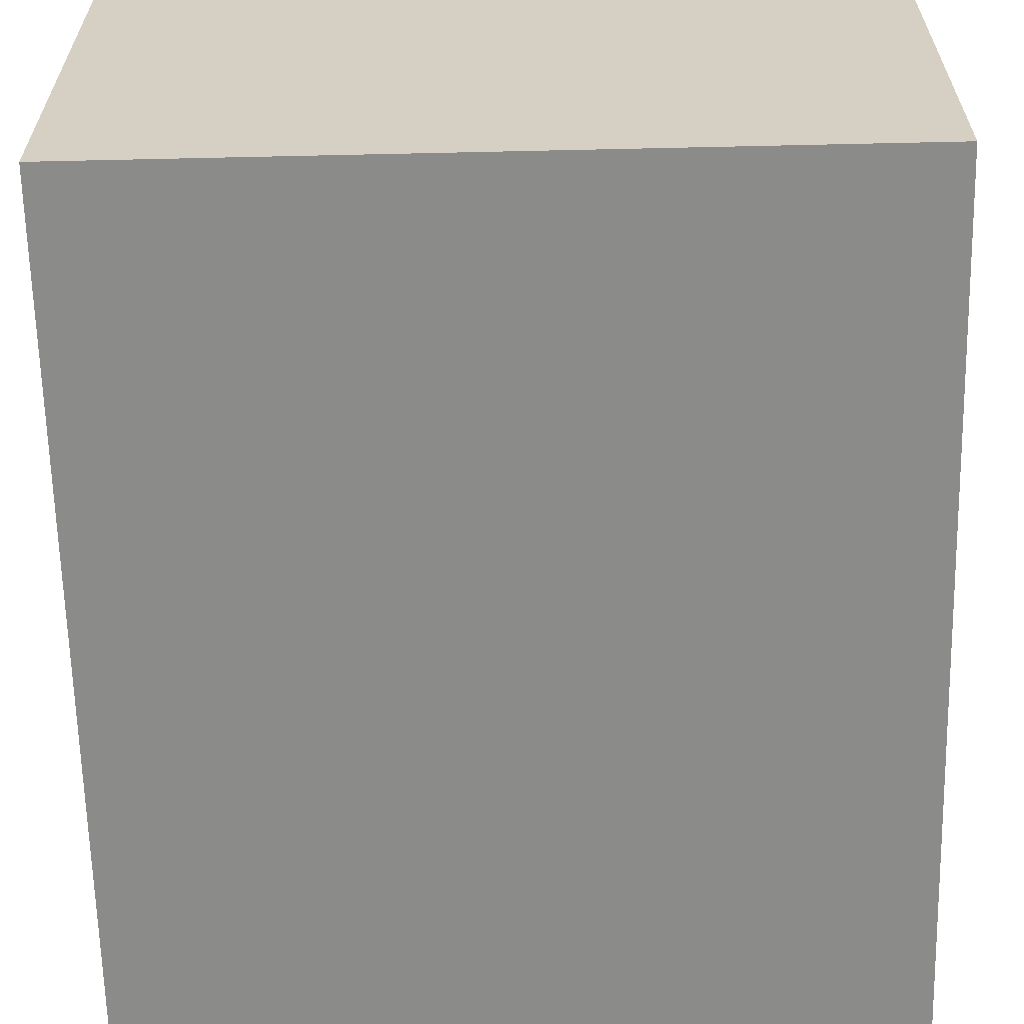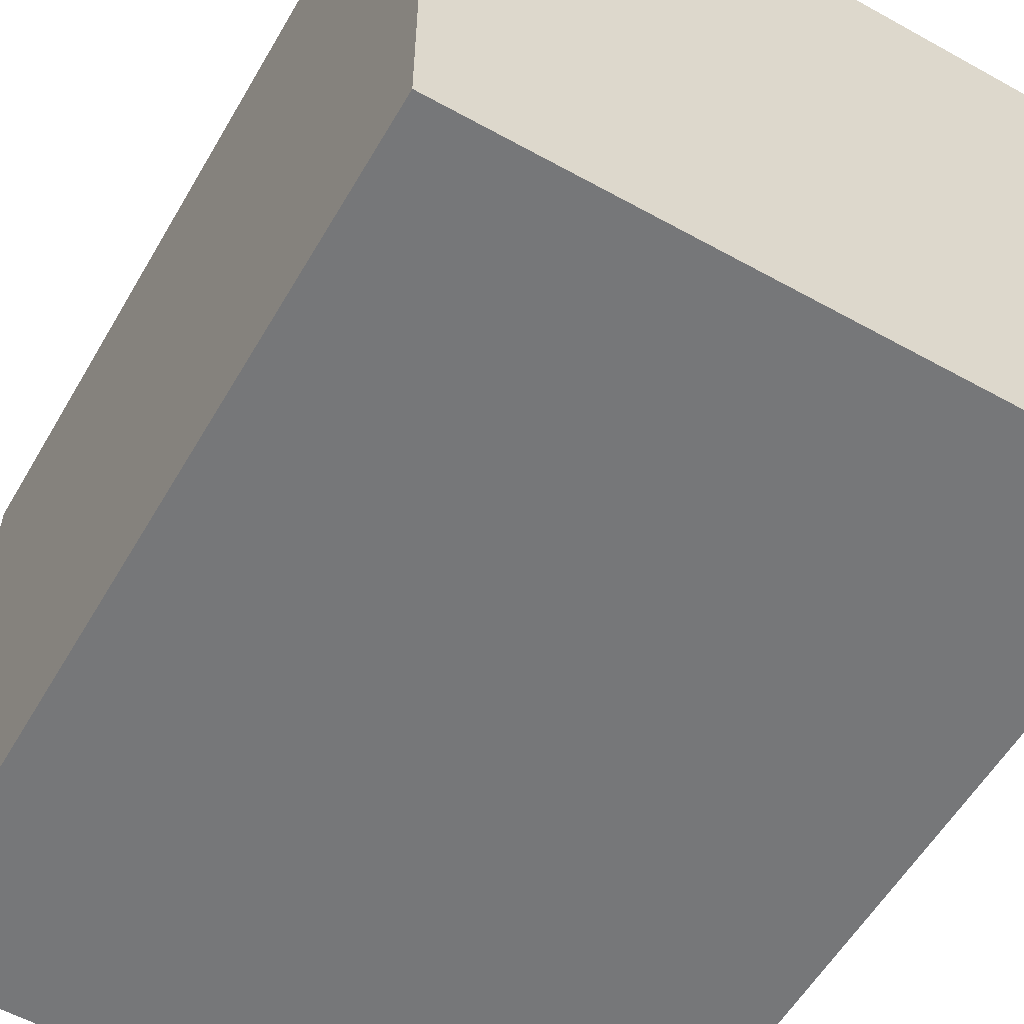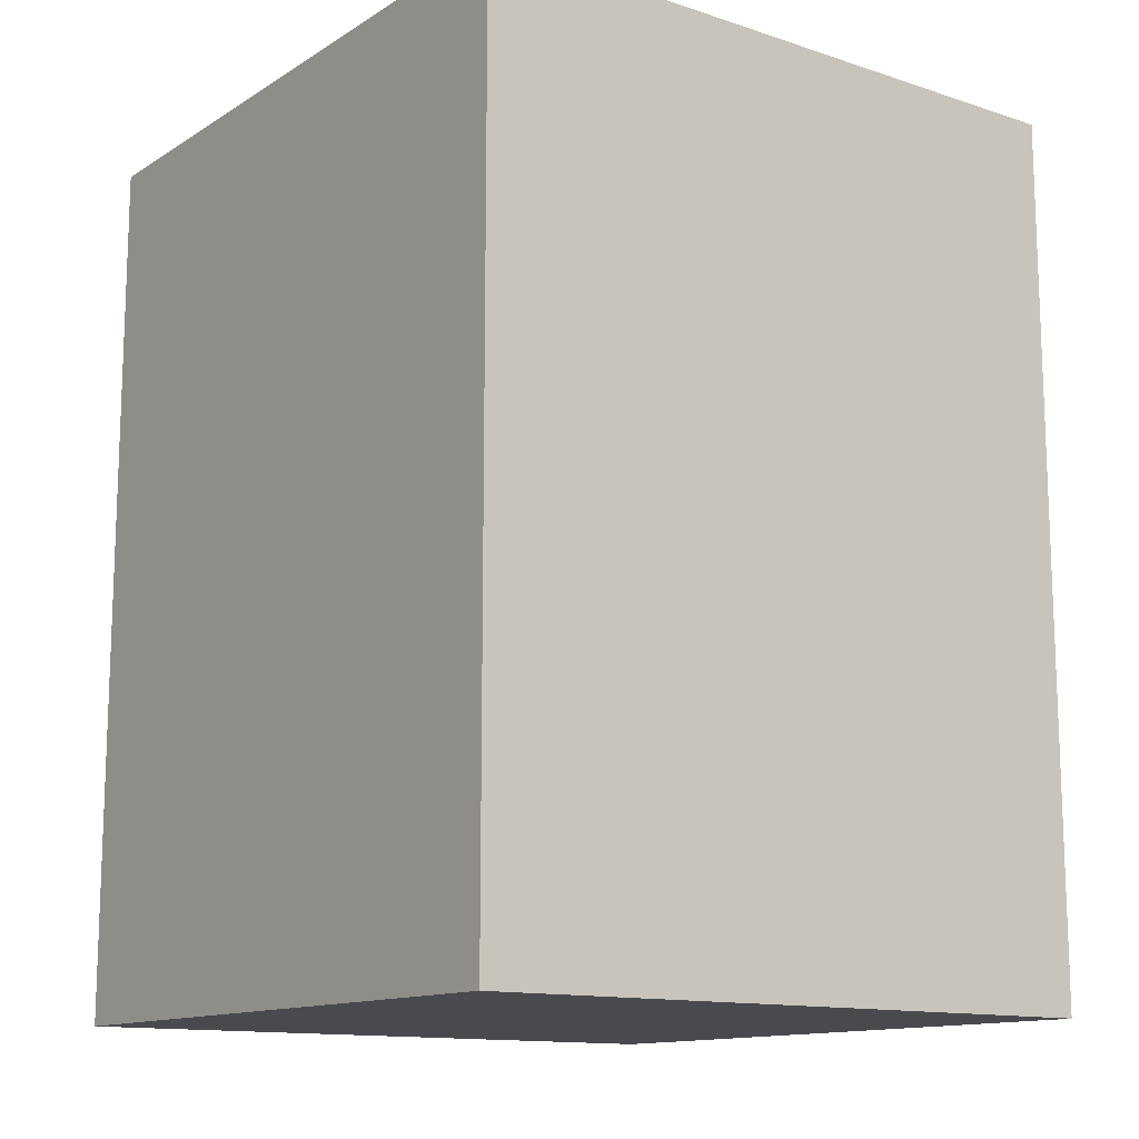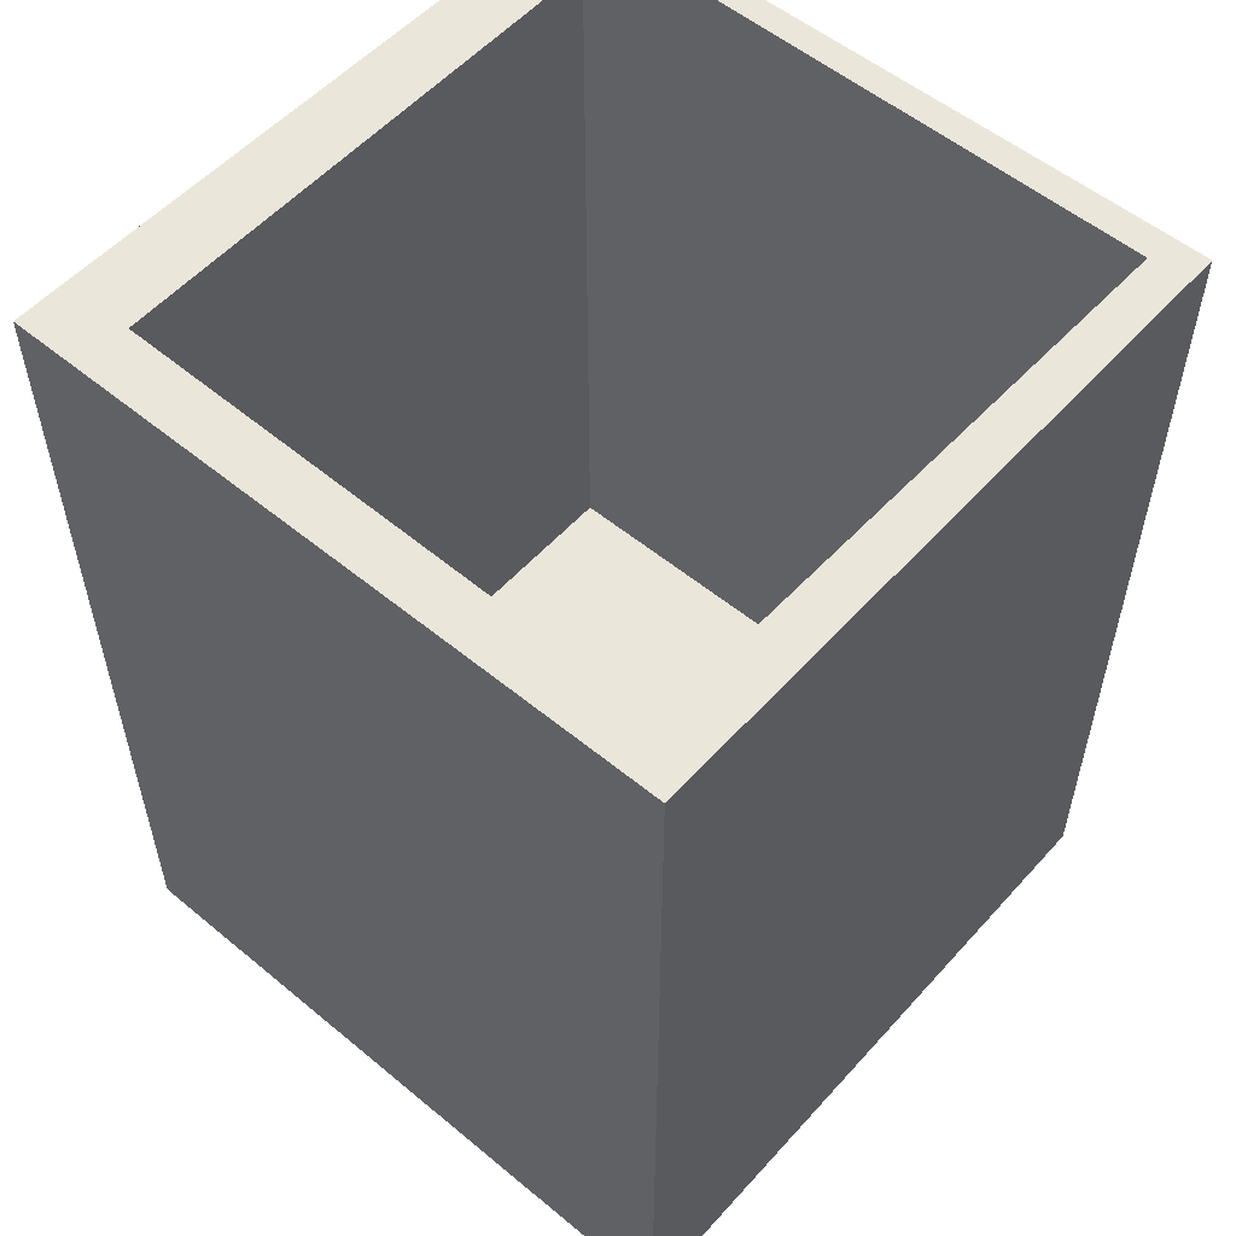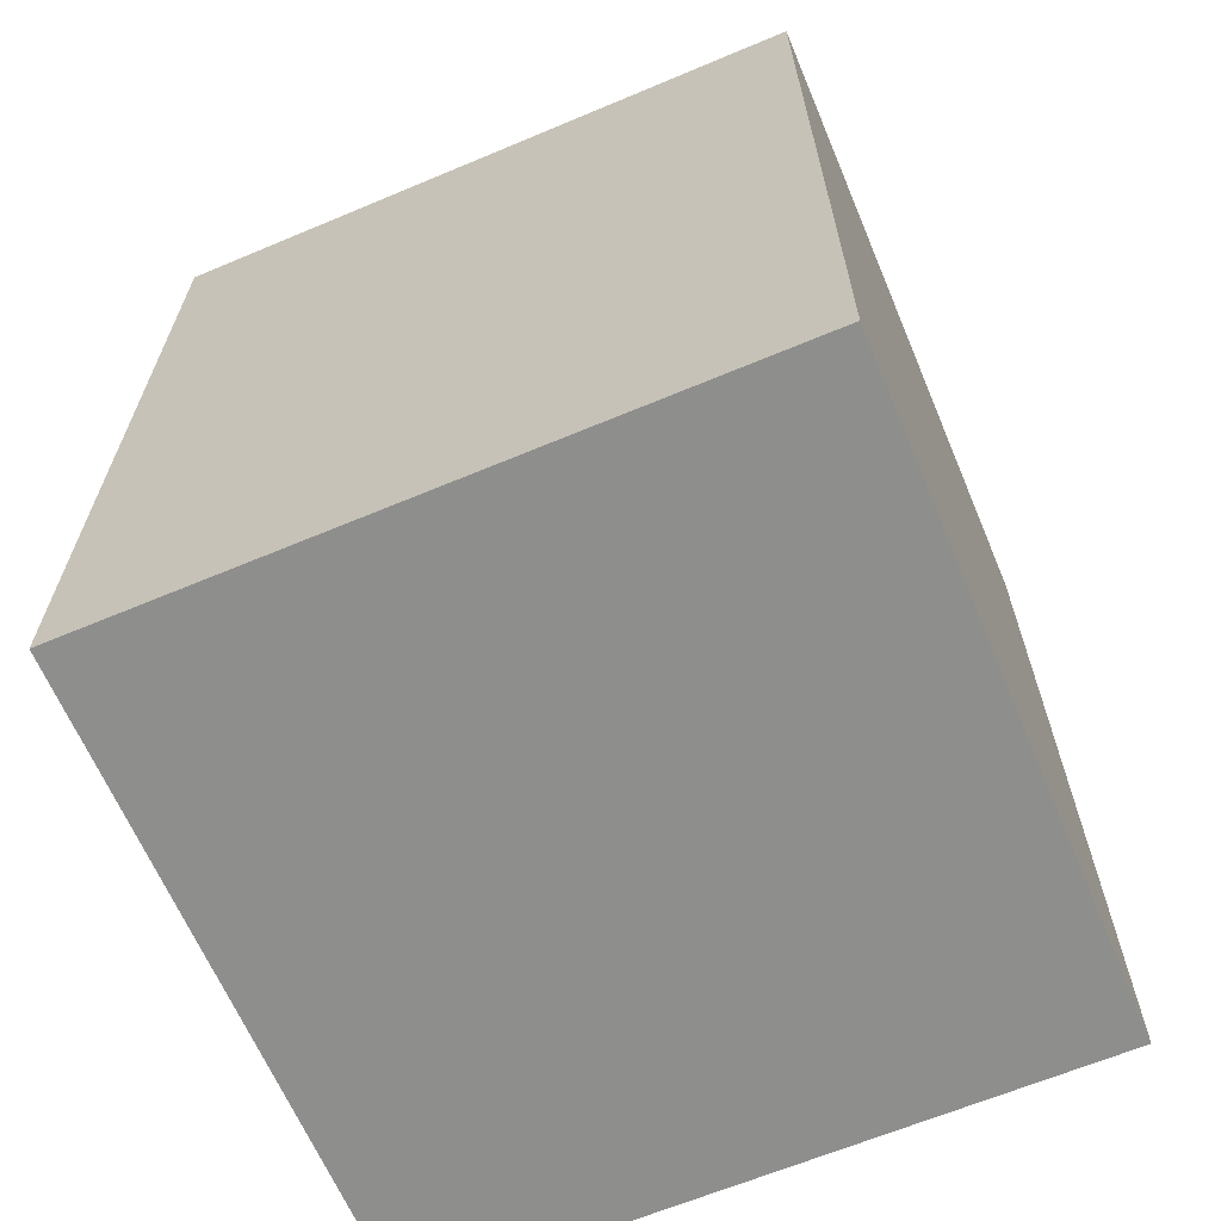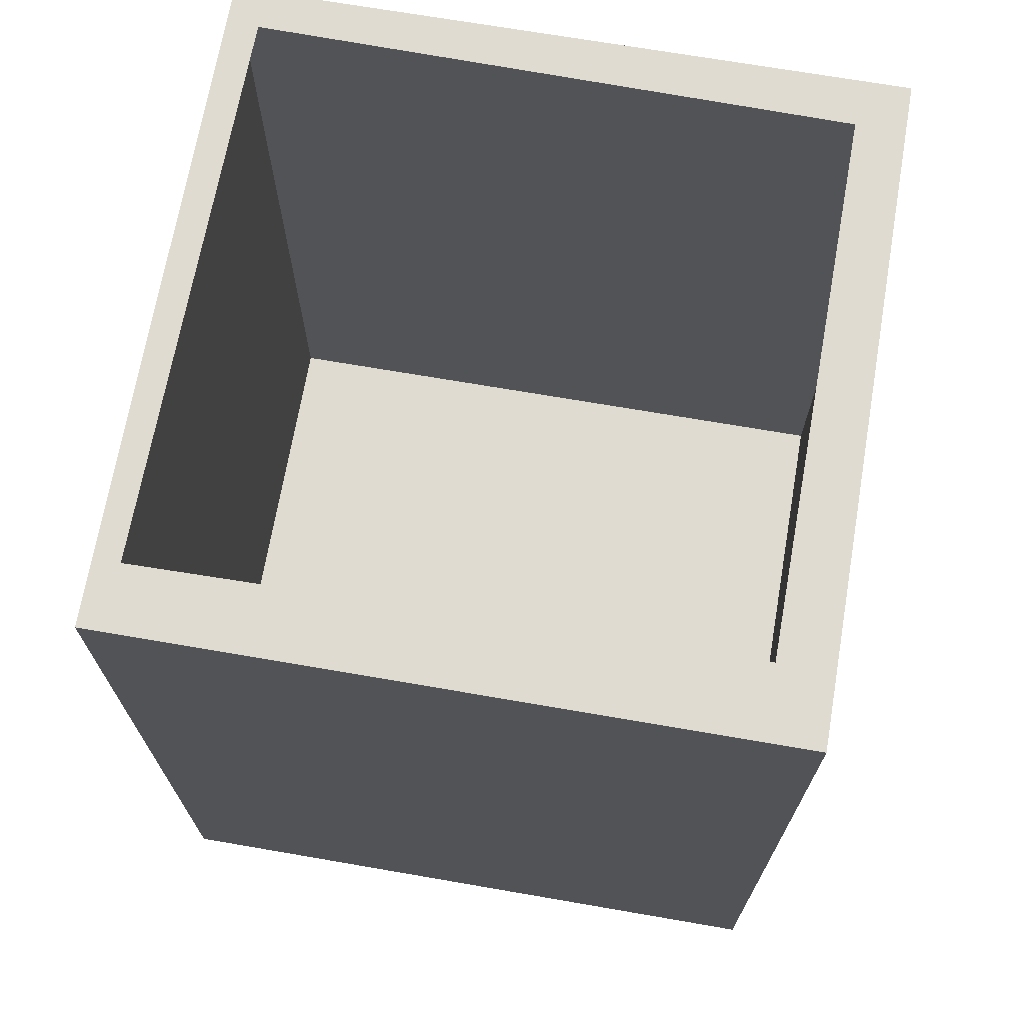
<metadata>
{"format":"obj","ext":"obj","renderer":"f3d","projection":"perspective","resolution":1024,"background":"white","views":[{"elev":-63.7,"azim":-178.7,"up":"+Y"},{"elev":-57.1,"azim":150.0,"up":"+Y"},{"elev":-13.2,"azim":143.5,"up":"+Z"},{"elev":54.7,"azim":131.1,"up":"+Z"},{"elev":-64.8,"azim":112.9,"up":"+Z"},{"elev":69.8,"azim":9.8,"up":"+Z"}]}
</metadata>
<code>
o Cube.012
v -2.29 -5.181 1.039
v -2.29 -5.181 1.439
v -1.99 -5.181 1.039
v -1.99 -5.181 1.439
v -2.29 -5.481 1.039
v -2.29 -5.481 1.439
v -1.99 -5.481 1.039
v -1.99 -5.481 1.439
v -2.257 -5.181 1.039
v -2.29 -5.273 1.039
v -2.29 -5.181 1.086
v -2.014 -5.448 1.439
v -2.012 -5.203 1.439
v -2.275 -5.199 1.439
v -2.278 -5.452 1.439
v -2.019 -5.181 1.039
v -1.99 -5.231 1.039
v -1.99 -5.181 1.078
f 8 5 7
f 6 11 10
f 17 10 9
f 8 4 12
f 11 4 16
f 1 11 9
f 15 2 6
f 18 8 7
f 3 18 17
f 8 6 5
f 10 5 6
f 6 2 11
f 16 3 17
f 17 7 5
f 10 1 9
f 17 5 10
f 9 16 17
f 4 2 14
f 4 14 13
f 15 6 8
f 4 13 12
f 12 15 8
f 16 9 11
f 11 2 4
f 4 18 16
f 1 10 11
f 15 14 2
f 7 17 18
f 18 4 8
f 3 16 18

</code>
